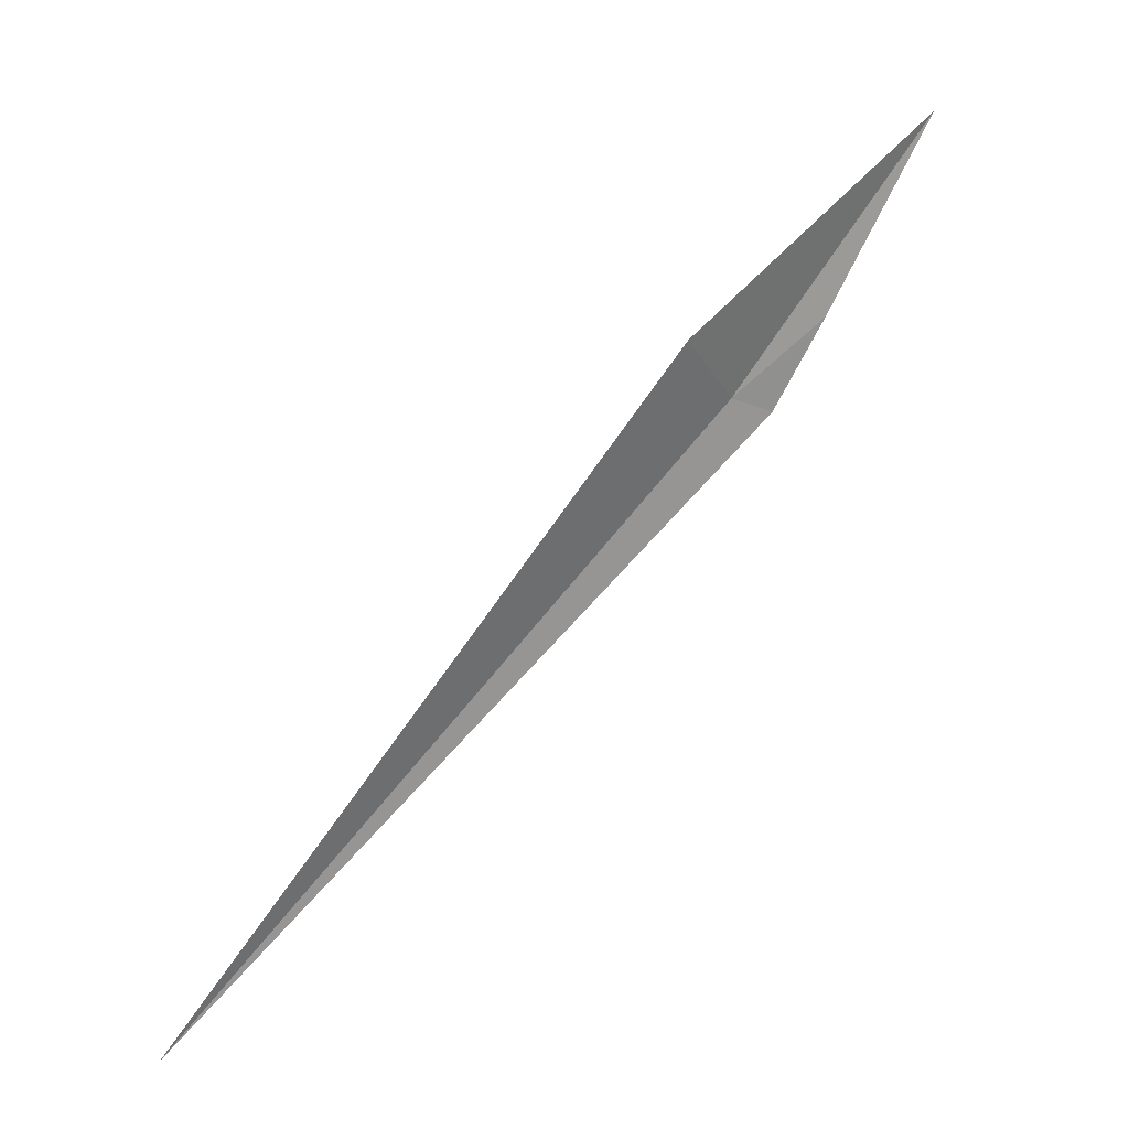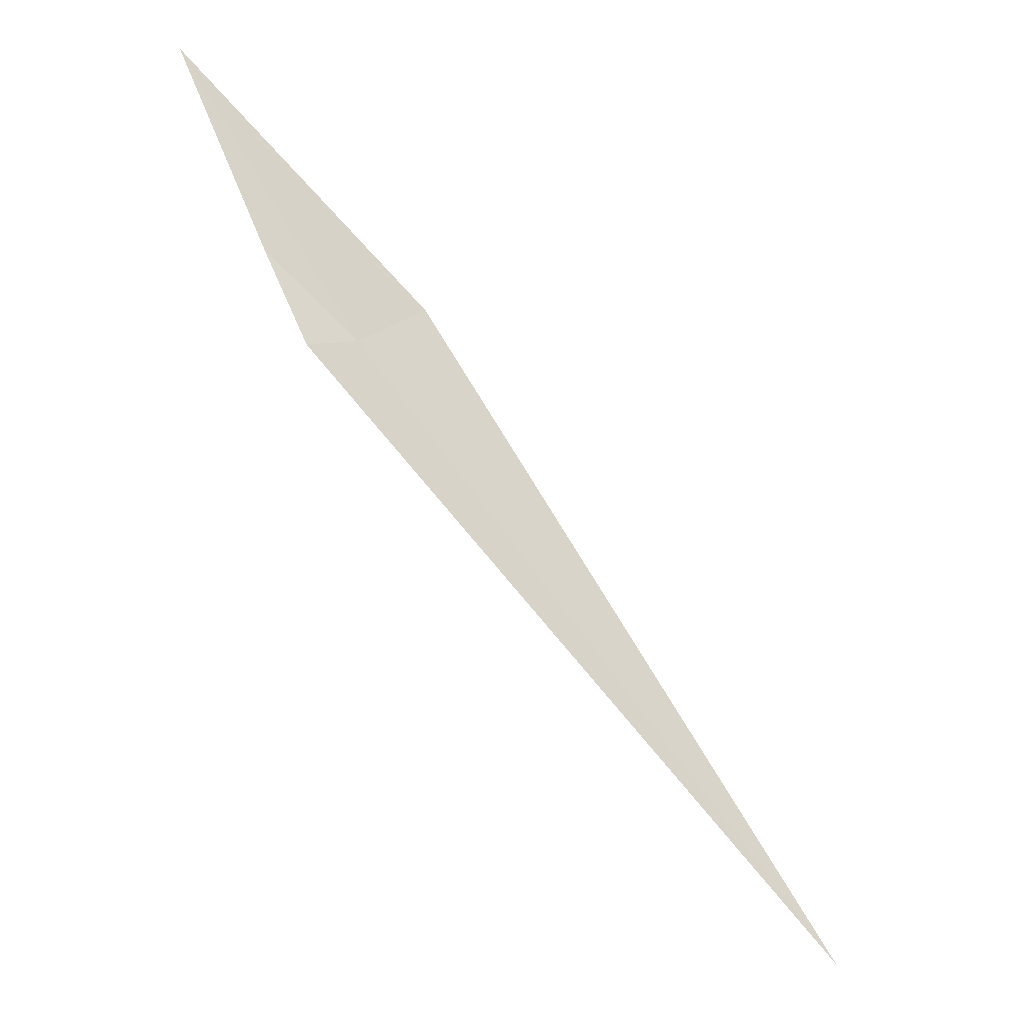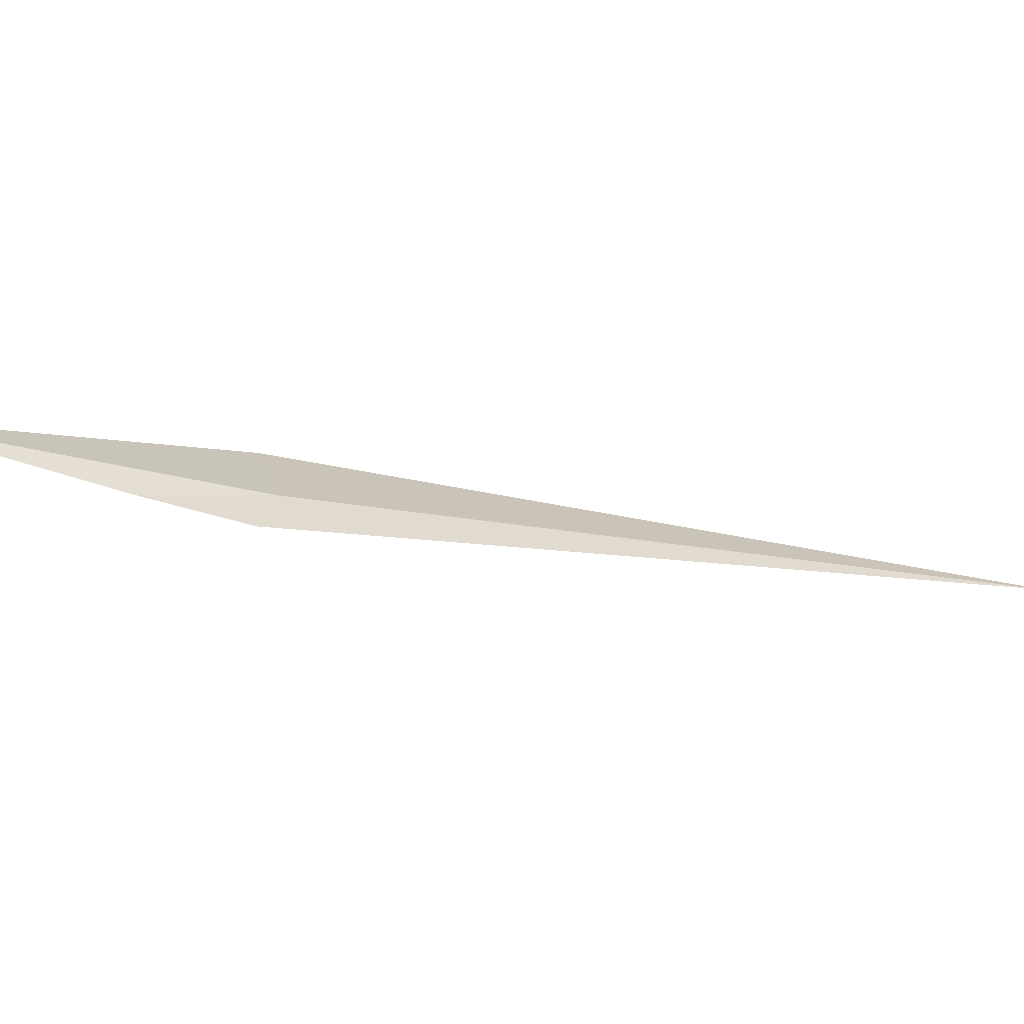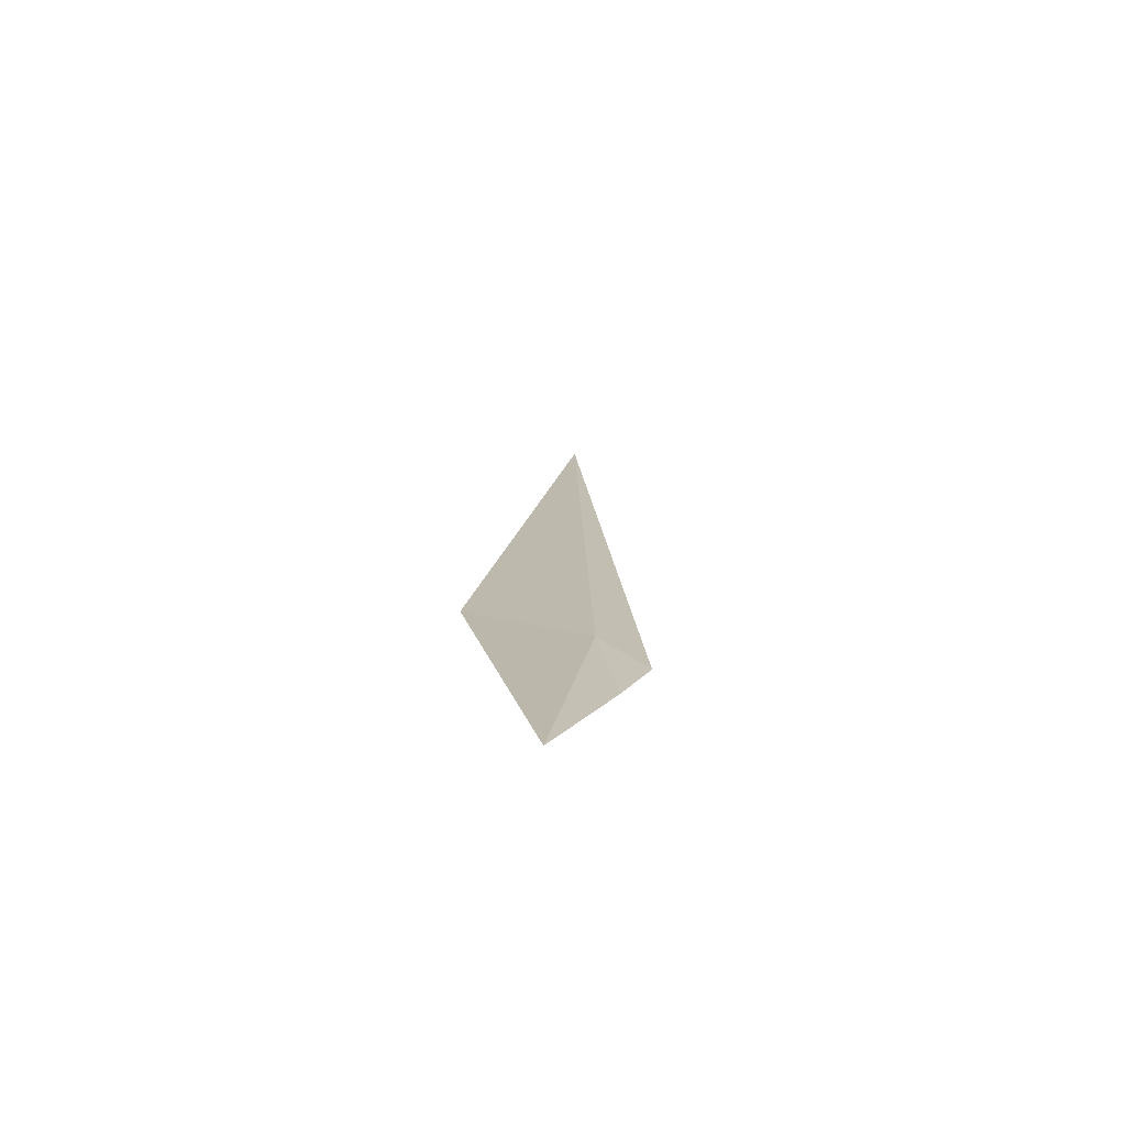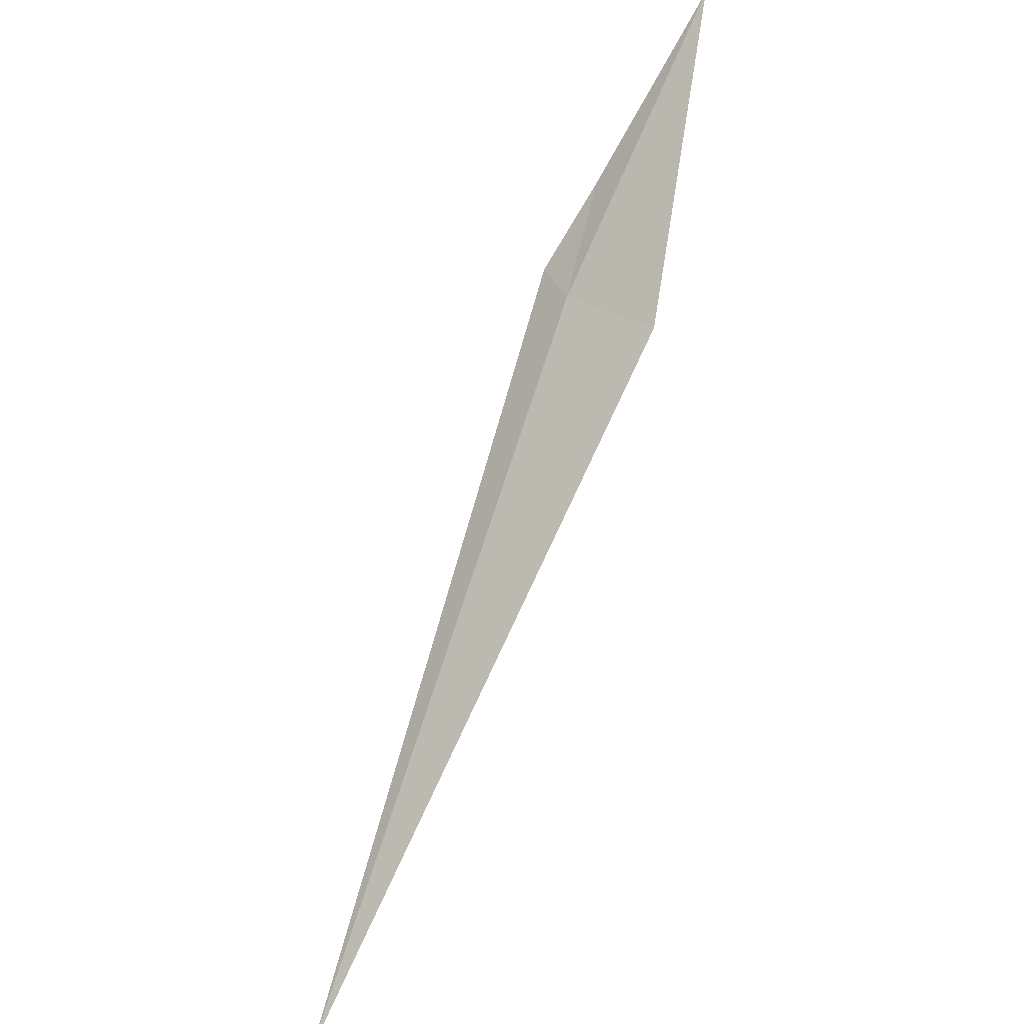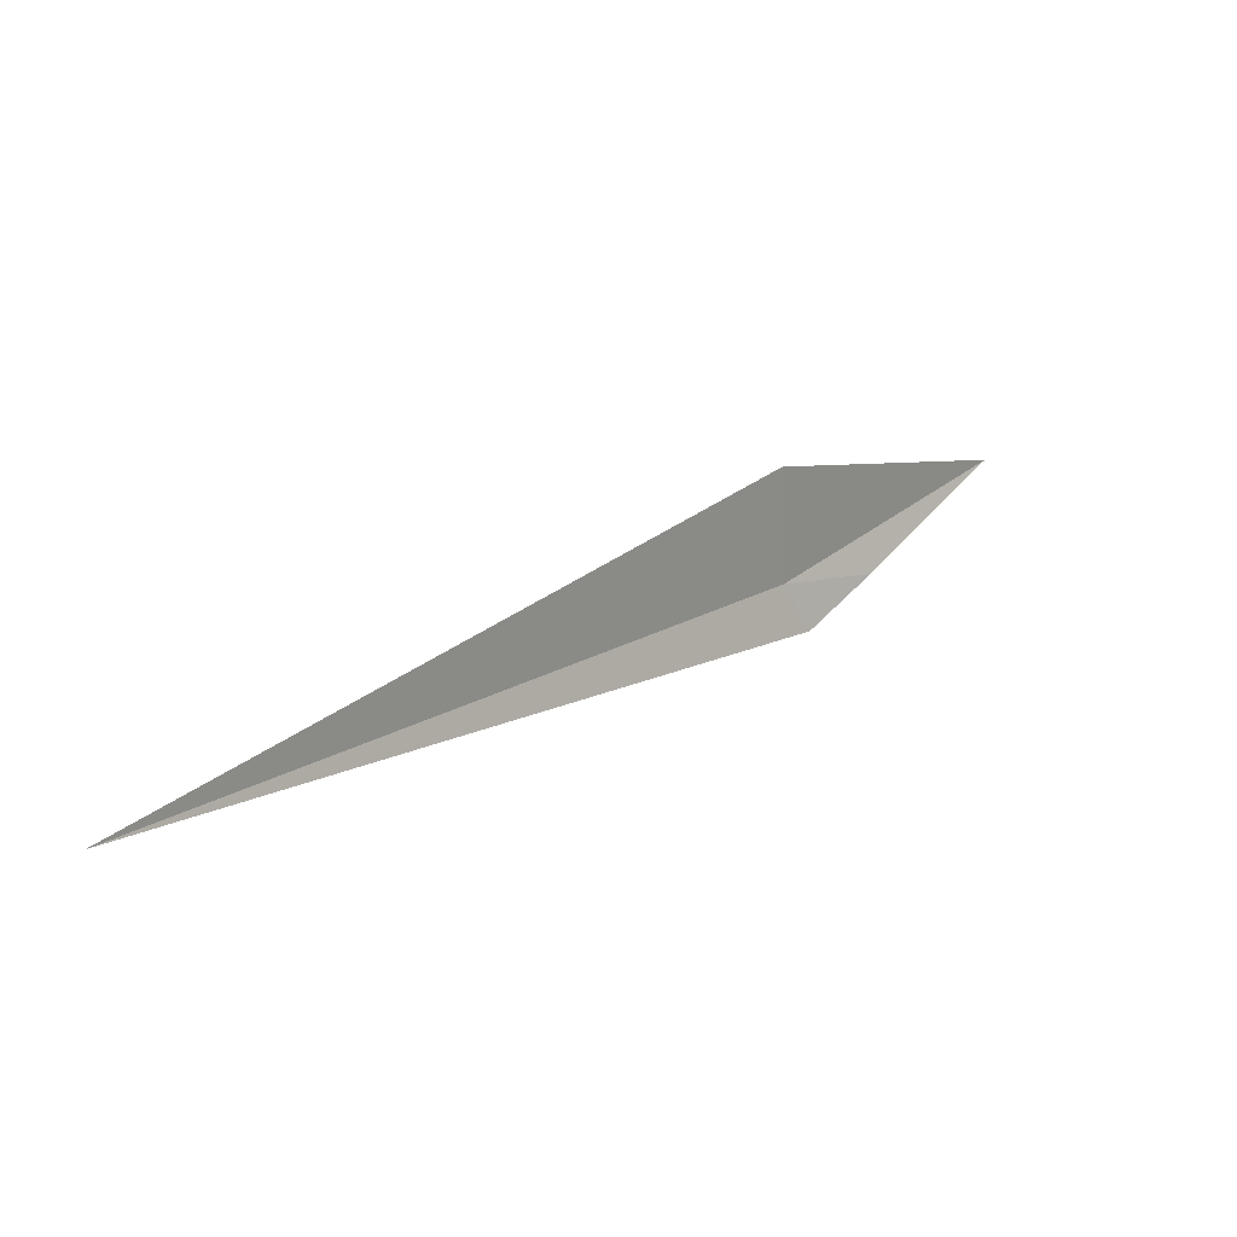
<metadata>
{"format":"obj","ext":"obj","renderer":"f3d","projection":"perspective","resolution":1024,"background":"white","views":[{"elev":-24.9,"azim":38.3,"up":"+Y"},{"elev":22.7,"azim":-131.2,"up":"+Y"},{"elev":-62.1,"azim":-144.9,"up":"+Z"},{"elev":62.8,"azim":115.9,"up":"+Y"},{"elev":31.5,"azim":-33.3,"up":"+Y"},{"elev":-63.4,"azim":17.1,"up":"+Y"}]}
</metadata>
<code>
v 23.02 42.79 35.41
v 26.68 47.53 34.42
v 24.32 44.34 34.42
v 23.53 42.83 37.36
v 14.81 32.04 39.65
v 23.18 42.9 34.42
f 1 2 3
f 1 5 4
f 1 3 6
f 1 4 2
f 1 6 5

</code>
